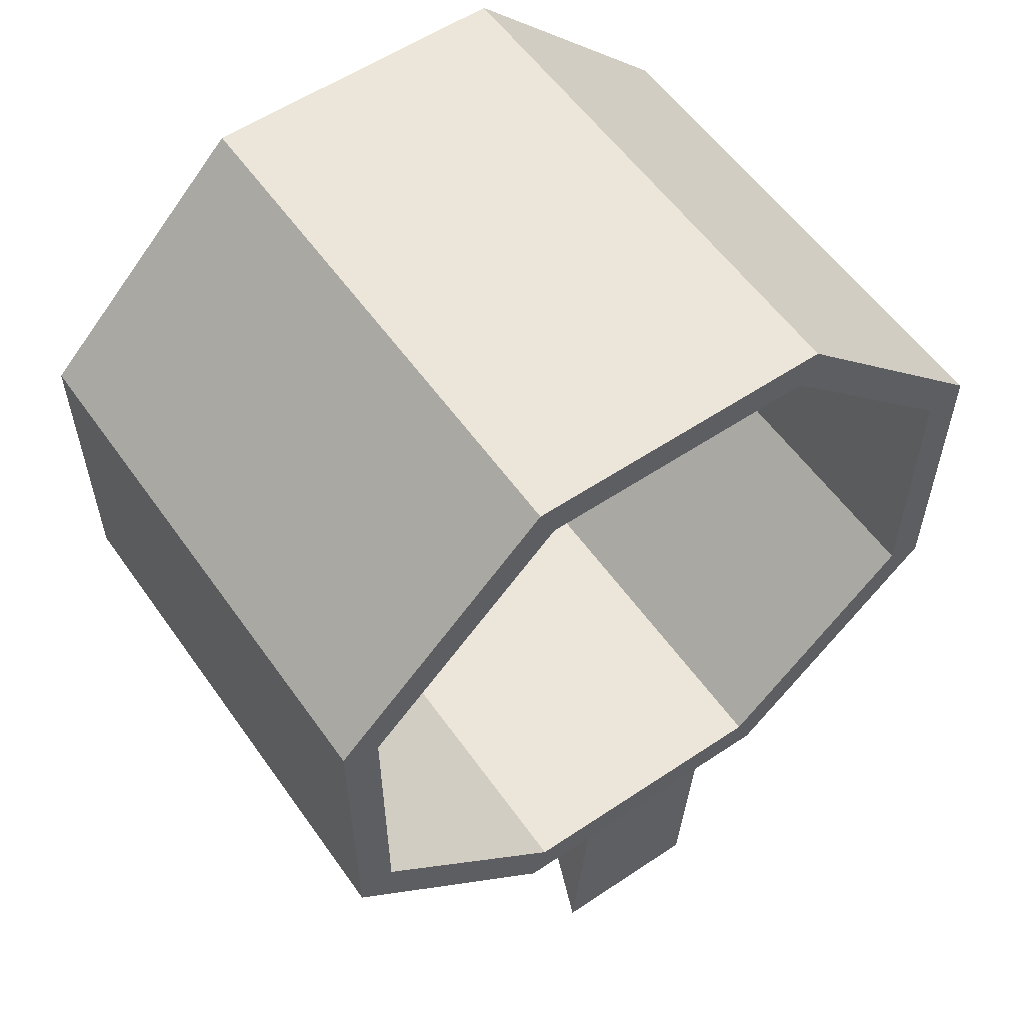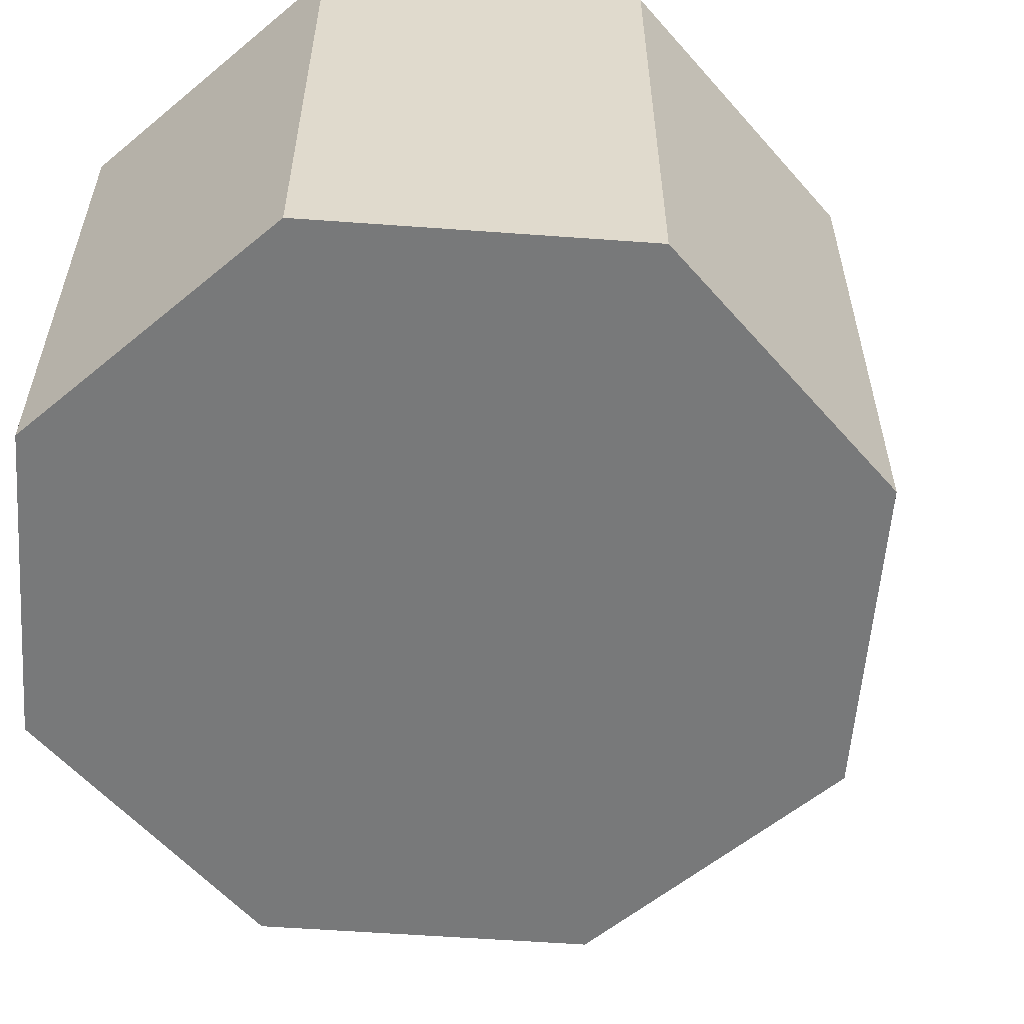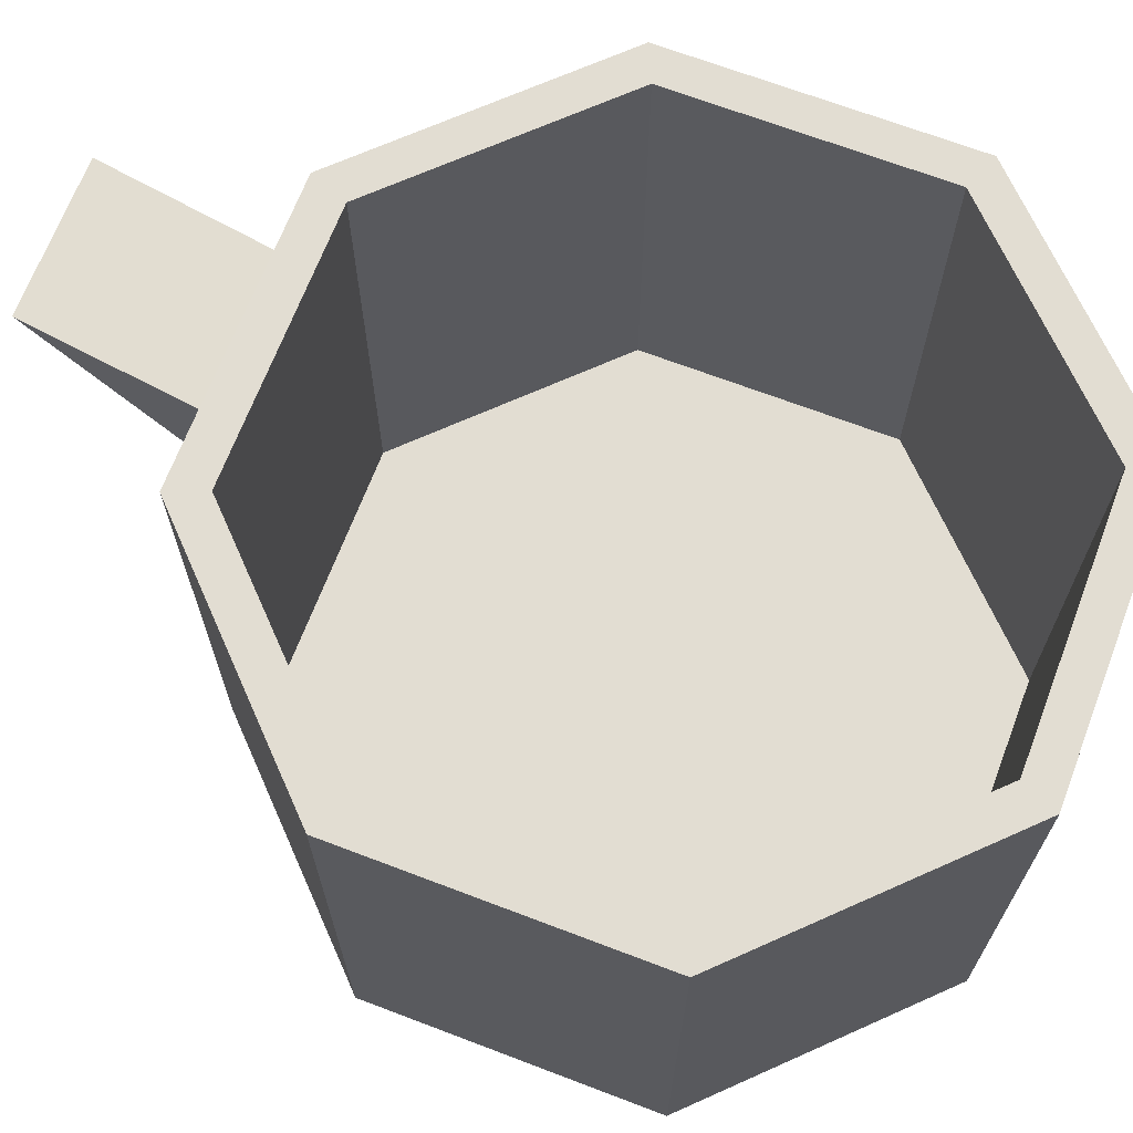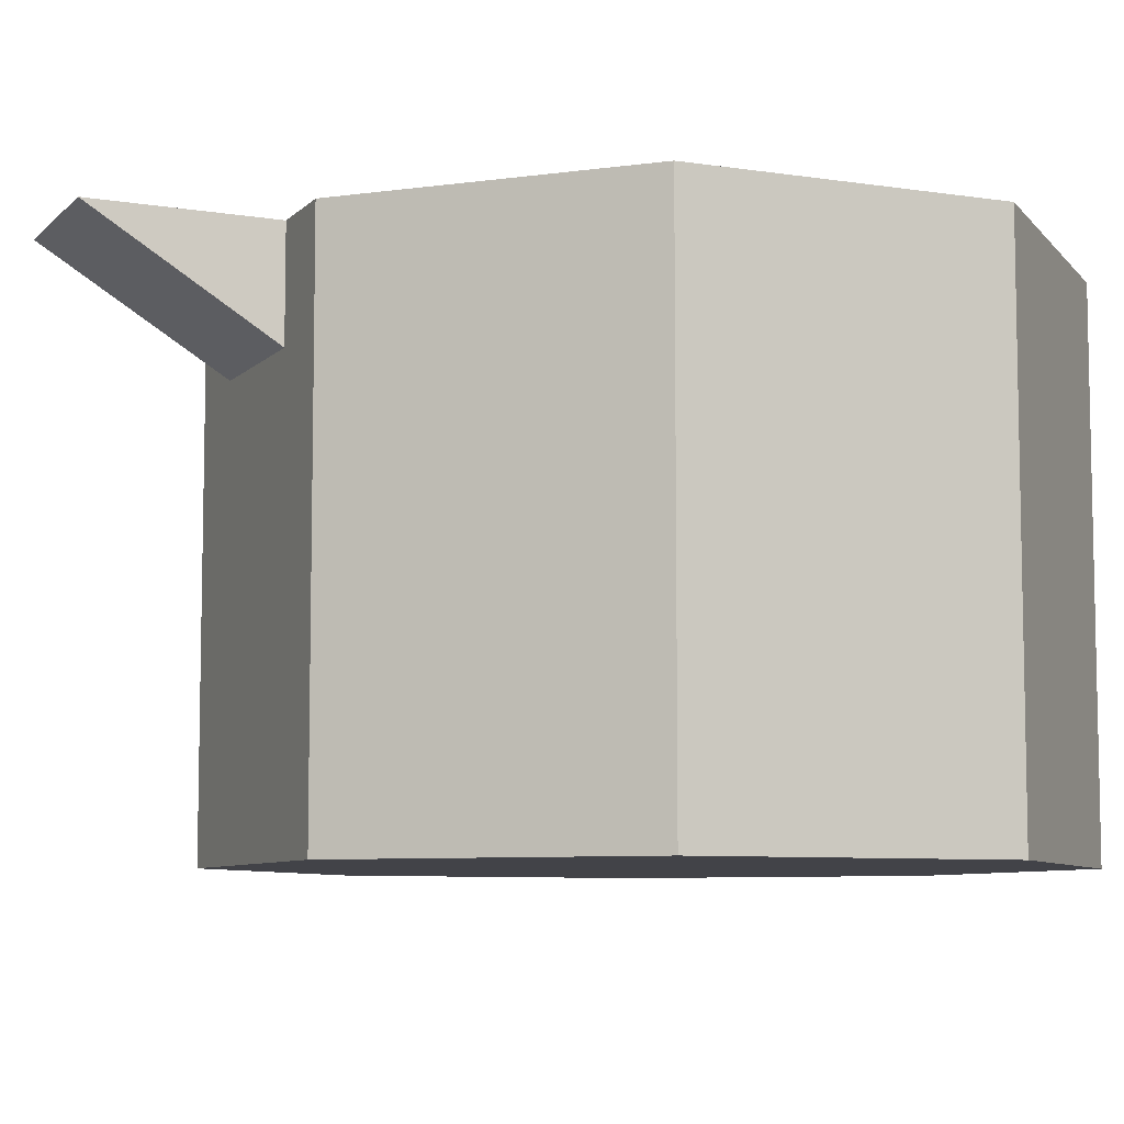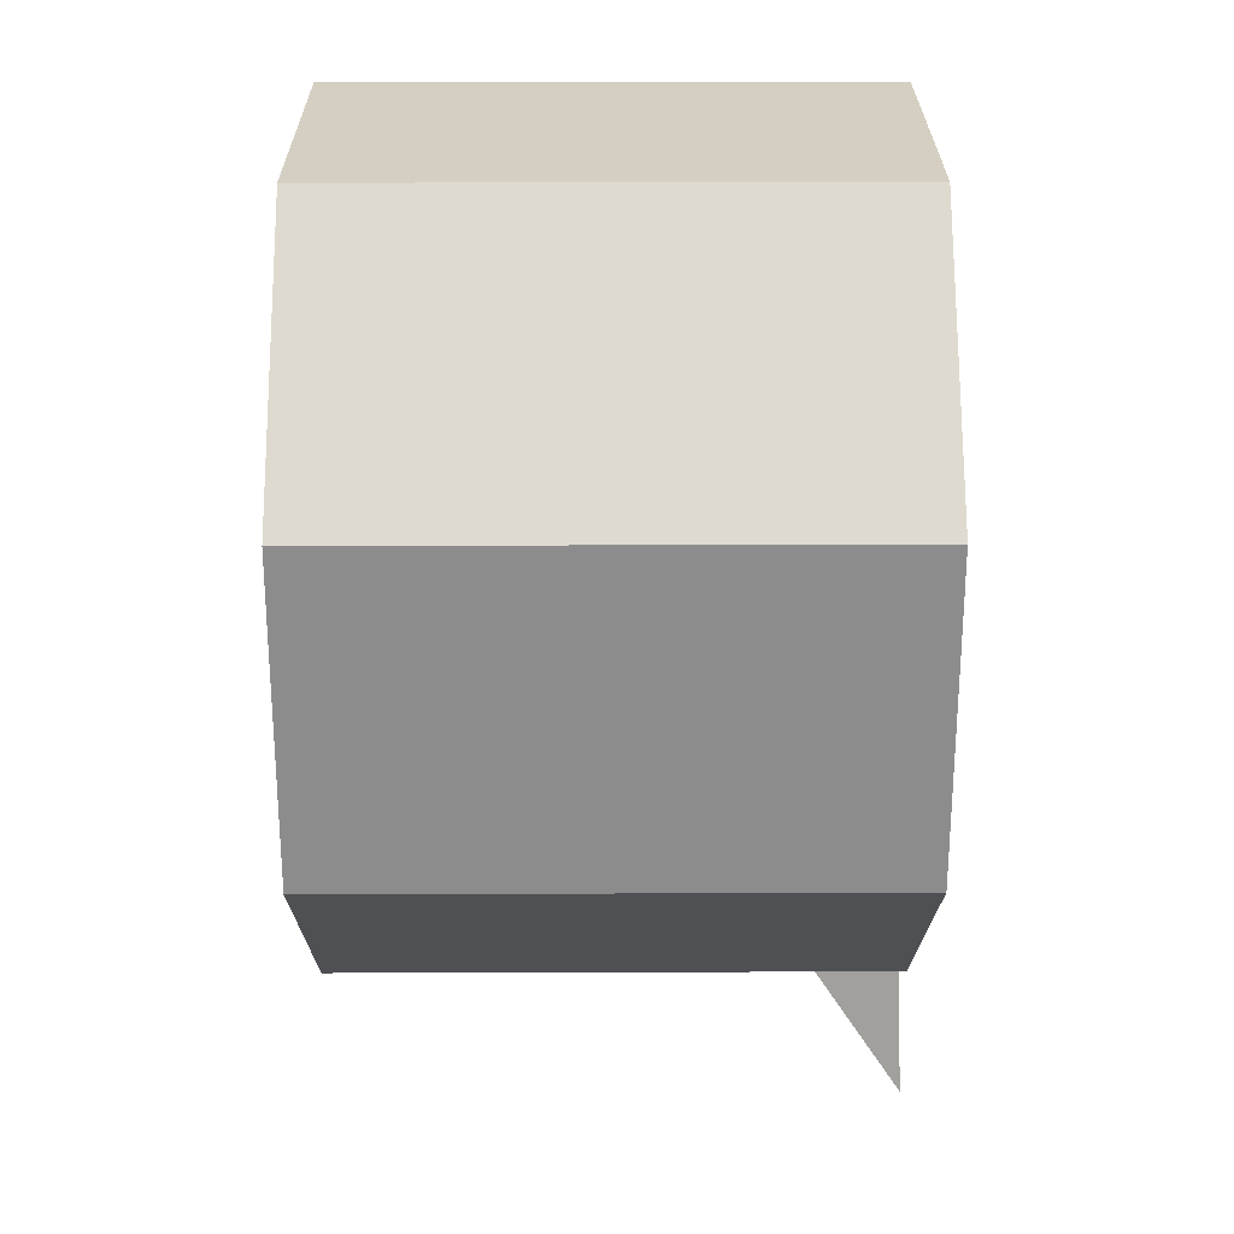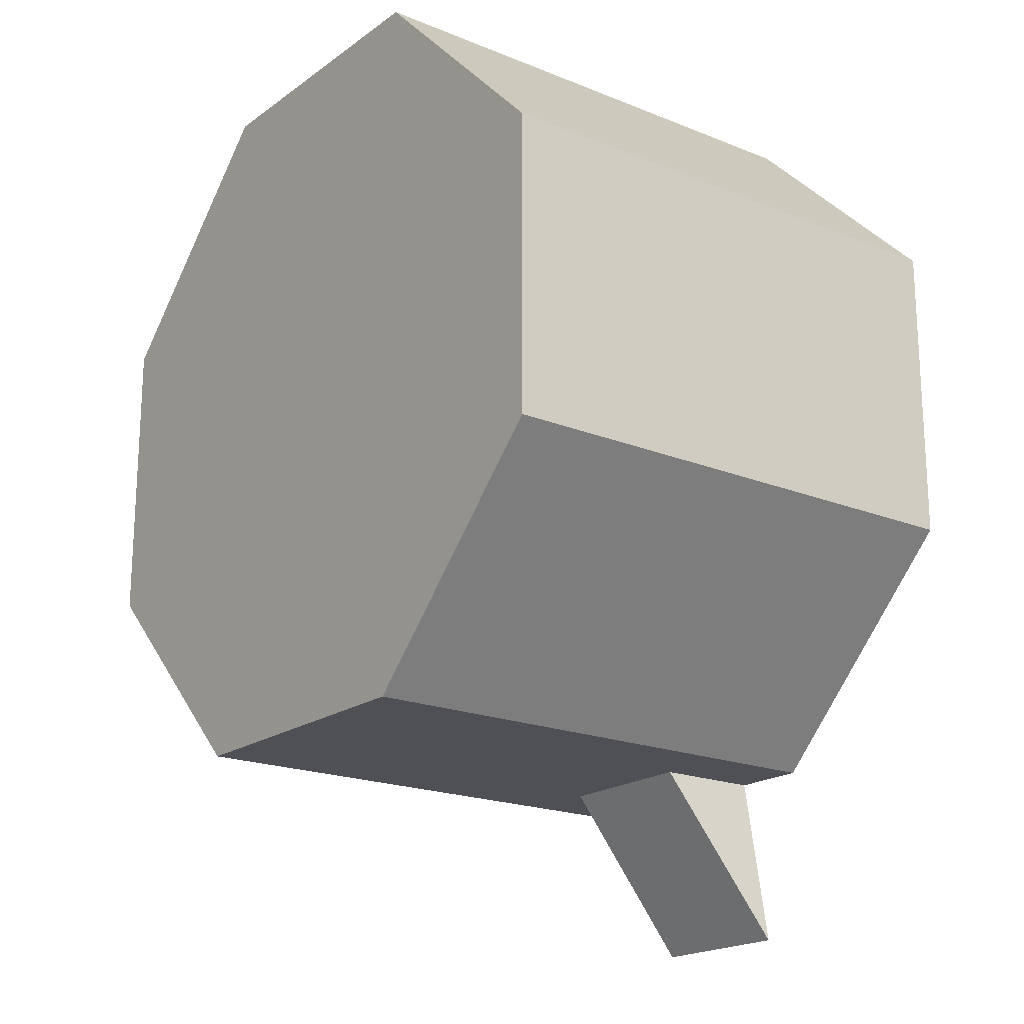
<metadata>
{"format":"obj","ext":"obj","renderer":"f3d","projection":"perspective","resolution":1024,"background":"white","views":[{"elev":56.8,"azim":-34.9,"up":"+Y"},{"elev":-57.7,"azim":-139.3,"up":"+Z"},{"elev":68.2,"azim":110.9,"up":"+Z"},{"elev":-7.6,"azim":66.4,"up":"+Z"},{"elev":25.8,"azim":-90.3,"up":"+Y"},{"elev":-19.4,"azim":-127.2,"up":"+Y"}]}
</metadata>
<code>
o Container.006
v -0.08552 -0.02892 -0.06223
v -0.08552 0.0421 -0.06223
v -0.08552 -0.02892 0.05432
v -0.08552 0.0421 0.05432
v -0.077 -0.02509 0.05432
v -0.077 0.03882 0.05432
v -0.077 -0.02509 -0.06223
v -0.077 0.03882 -0.06223
v -0.08552 -0.02892 -0.06888
v -0.08552 0.0421 -0.06888
v 0.03571 -0.07913 -0.06223
v -0.03531 -0.07913 -0.06223
v 0.03571 -0.07913 0.05432
v -0.03531 -0.07913 0.05432
v 0.0321 -0.07029 0.05432
v -0.03181 -0.07029 0.05432
v 0.0321 -0.07029 -0.06223
v -0.03181 -0.07029 -0.06223
v 0.03571 -0.07913 -0.06888
v -0.03531 -0.07913 -0.06888
v 0.01796 -0.07913 0.02928
v -0.01755 -0.07913 0.02928
v -0.01755 -0.07913 -0.06223
v -0.01755 -0.07913 0.05432
v 0.01796 -0.07913 -0.06223
v 0.01796 -0.07913 0.05432
v 0.01796 -0.07913 0.02928
v 0.01345 -0.1188 0.05586
v -0.01755 -0.07913 0.02928
v -0.02275 -0.1188 0.05586
v -0.01755 -0.07913 0.05432
v 0.01796 -0.07913 0.05432
v 0.0321 0.08402 -0.06223
v 0.0773 0.03882 -0.06223
v 0.0773 -0.02509 -0.06223
v 0.0321 -0.07029 -0.06223
v -0.03181 -0.07029 -0.06223
v -0.077 -0.02509 -0.06223
v -0.077 0.03882 -0.06223
v -0.03181 0.08402 -0.06223
v 0.03571 0.09231 -0.06888
v 0.08593 0.0421 -0.06888
v 0.08593 -0.02892 -0.06888
v 0.03571 -0.07913 -0.06888
v -0.03531 -0.07913 -0.06888
v -0.08552 -0.02892 -0.06888
v -0.08552 0.0421 -0.06888
v -0.03531 0.09231 -0.06888
v 0.03571 0.09231 -0.06223
v 0.08593 0.0421 -0.06223
v 0.03571 0.09231 0.05432
v 0.08593 0.0421 0.05432
v 0.0321 0.08402 0.05432
v 0.0773 0.03882 0.05432
v 0.0321 0.08402 -0.06223
v 0.0773 0.03882 -0.06223
v 0.03571 0.09231 -0.06888
v 0.08593 0.0421 -0.06888
v 0.03571 0.09231 -0.06223
v -0.03531 0.09231 -0.06223
v 0.03571 0.09231 0.05432
v -0.03531 0.09231 0.05432
v 0.0321 0.08402 0.05432
v -0.03181 0.08402 0.05432
v 0.0321 0.08402 -0.06223
v -0.03181 0.08402 -0.06223
v 0.03571 0.09231 -0.06888
v -0.03531 0.09231 -0.06888
v -0.08552 0.0421 -0.06223
v -0.03531 0.09231 -0.06223
v -0.08552 0.0421 0.05432
v -0.03531 0.09231 0.05432
v -0.077 0.03882 0.05432
v -0.03181 0.08402 0.05432
v -0.077 0.03882 -0.06223
v -0.03181 0.08402 -0.06223
v -0.08552 0.0421 -0.06888
v -0.03531 0.09231 -0.06888
v -0.03531 -0.07913 -0.06223
v -0.08552 -0.02892 -0.06223
v -0.03531 -0.07913 0.05432
v -0.08552 -0.02892 0.05432
v -0.03181 -0.07029 0.05432
v -0.077 -0.02509 0.05432
v -0.03181 -0.07029 -0.06223
v -0.077 -0.02509 -0.06223
v -0.03531 -0.07913 -0.06888
v -0.08552 -0.02892 -0.06888
v 0.08593 0.0421 -0.06223
v 0.08593 -0.02892 -0.06223
v 0.08593 0.0421 0.05432
v 0.08593 -0.02892 0.05432
v 0.0773 0.03882 0.05432
v 0.0773 -0.02509 0.05432
v 0.0773 0.03882 -0.06223
v 0.0773 -0.02509 -0.06223
v 0.08593 0.0421 -0.06888
v 0.08593 -0.02892 -0.06888
v 0.08593 -0.02892 -0.06223
v 0.03571 -0.07913 -0.06223
v 0.08593 -0.02892 0.05432
v 0.03571 -0.07913 0.05432
v 0.0773 -0.02509 0.05432
v 0.0321 -0.07029 0.05432
v 0.0773 -0.02509 -0.06223
v 0.0321 -0.07029 -0.06223
v 0.08593 -0.02892 -0.06888
v 0.03571 -0.07913 -0.06888
f 4 2 1 3
f 9 1 2 10
f 8 6 5 7
f 5 6 4 3
f 26 21 25 11 13
f 14 24 26 13 15 16
f 16 15 17 18
f 20 19 11 25 23 12
f 22 23 25 21
f 14 12 23 22 24
f 29 27 28 30
f 31 29 30
f 27 32 28
f 30 28 32 31
f 34 33 40 39 38 37 36 35
f 46 47 48 41 42 43 44 45
f 54 52 51 53
f 51 52 50 49
f 58 57 49 50
f 53 55 56 54
f 68 60 59 67
f 63 64 66 65
f 62 61 59 60
f 64 63 61 62
f 71 72 70 69
f 70 78 77 69
f 73 75 76 74
f 73 74 72 71
f 81 79 80 82
f 79 80 88 87
f 83 85 86 84
f 83 84 82 81
f 91 93 94 92
f 96 94 93 95
f 92 90 89 91
f 89 90 98 97
f 102 100 99 101
f 100 108 107 99
f 101 103 104 102
f 104 103 105 106

</code>
